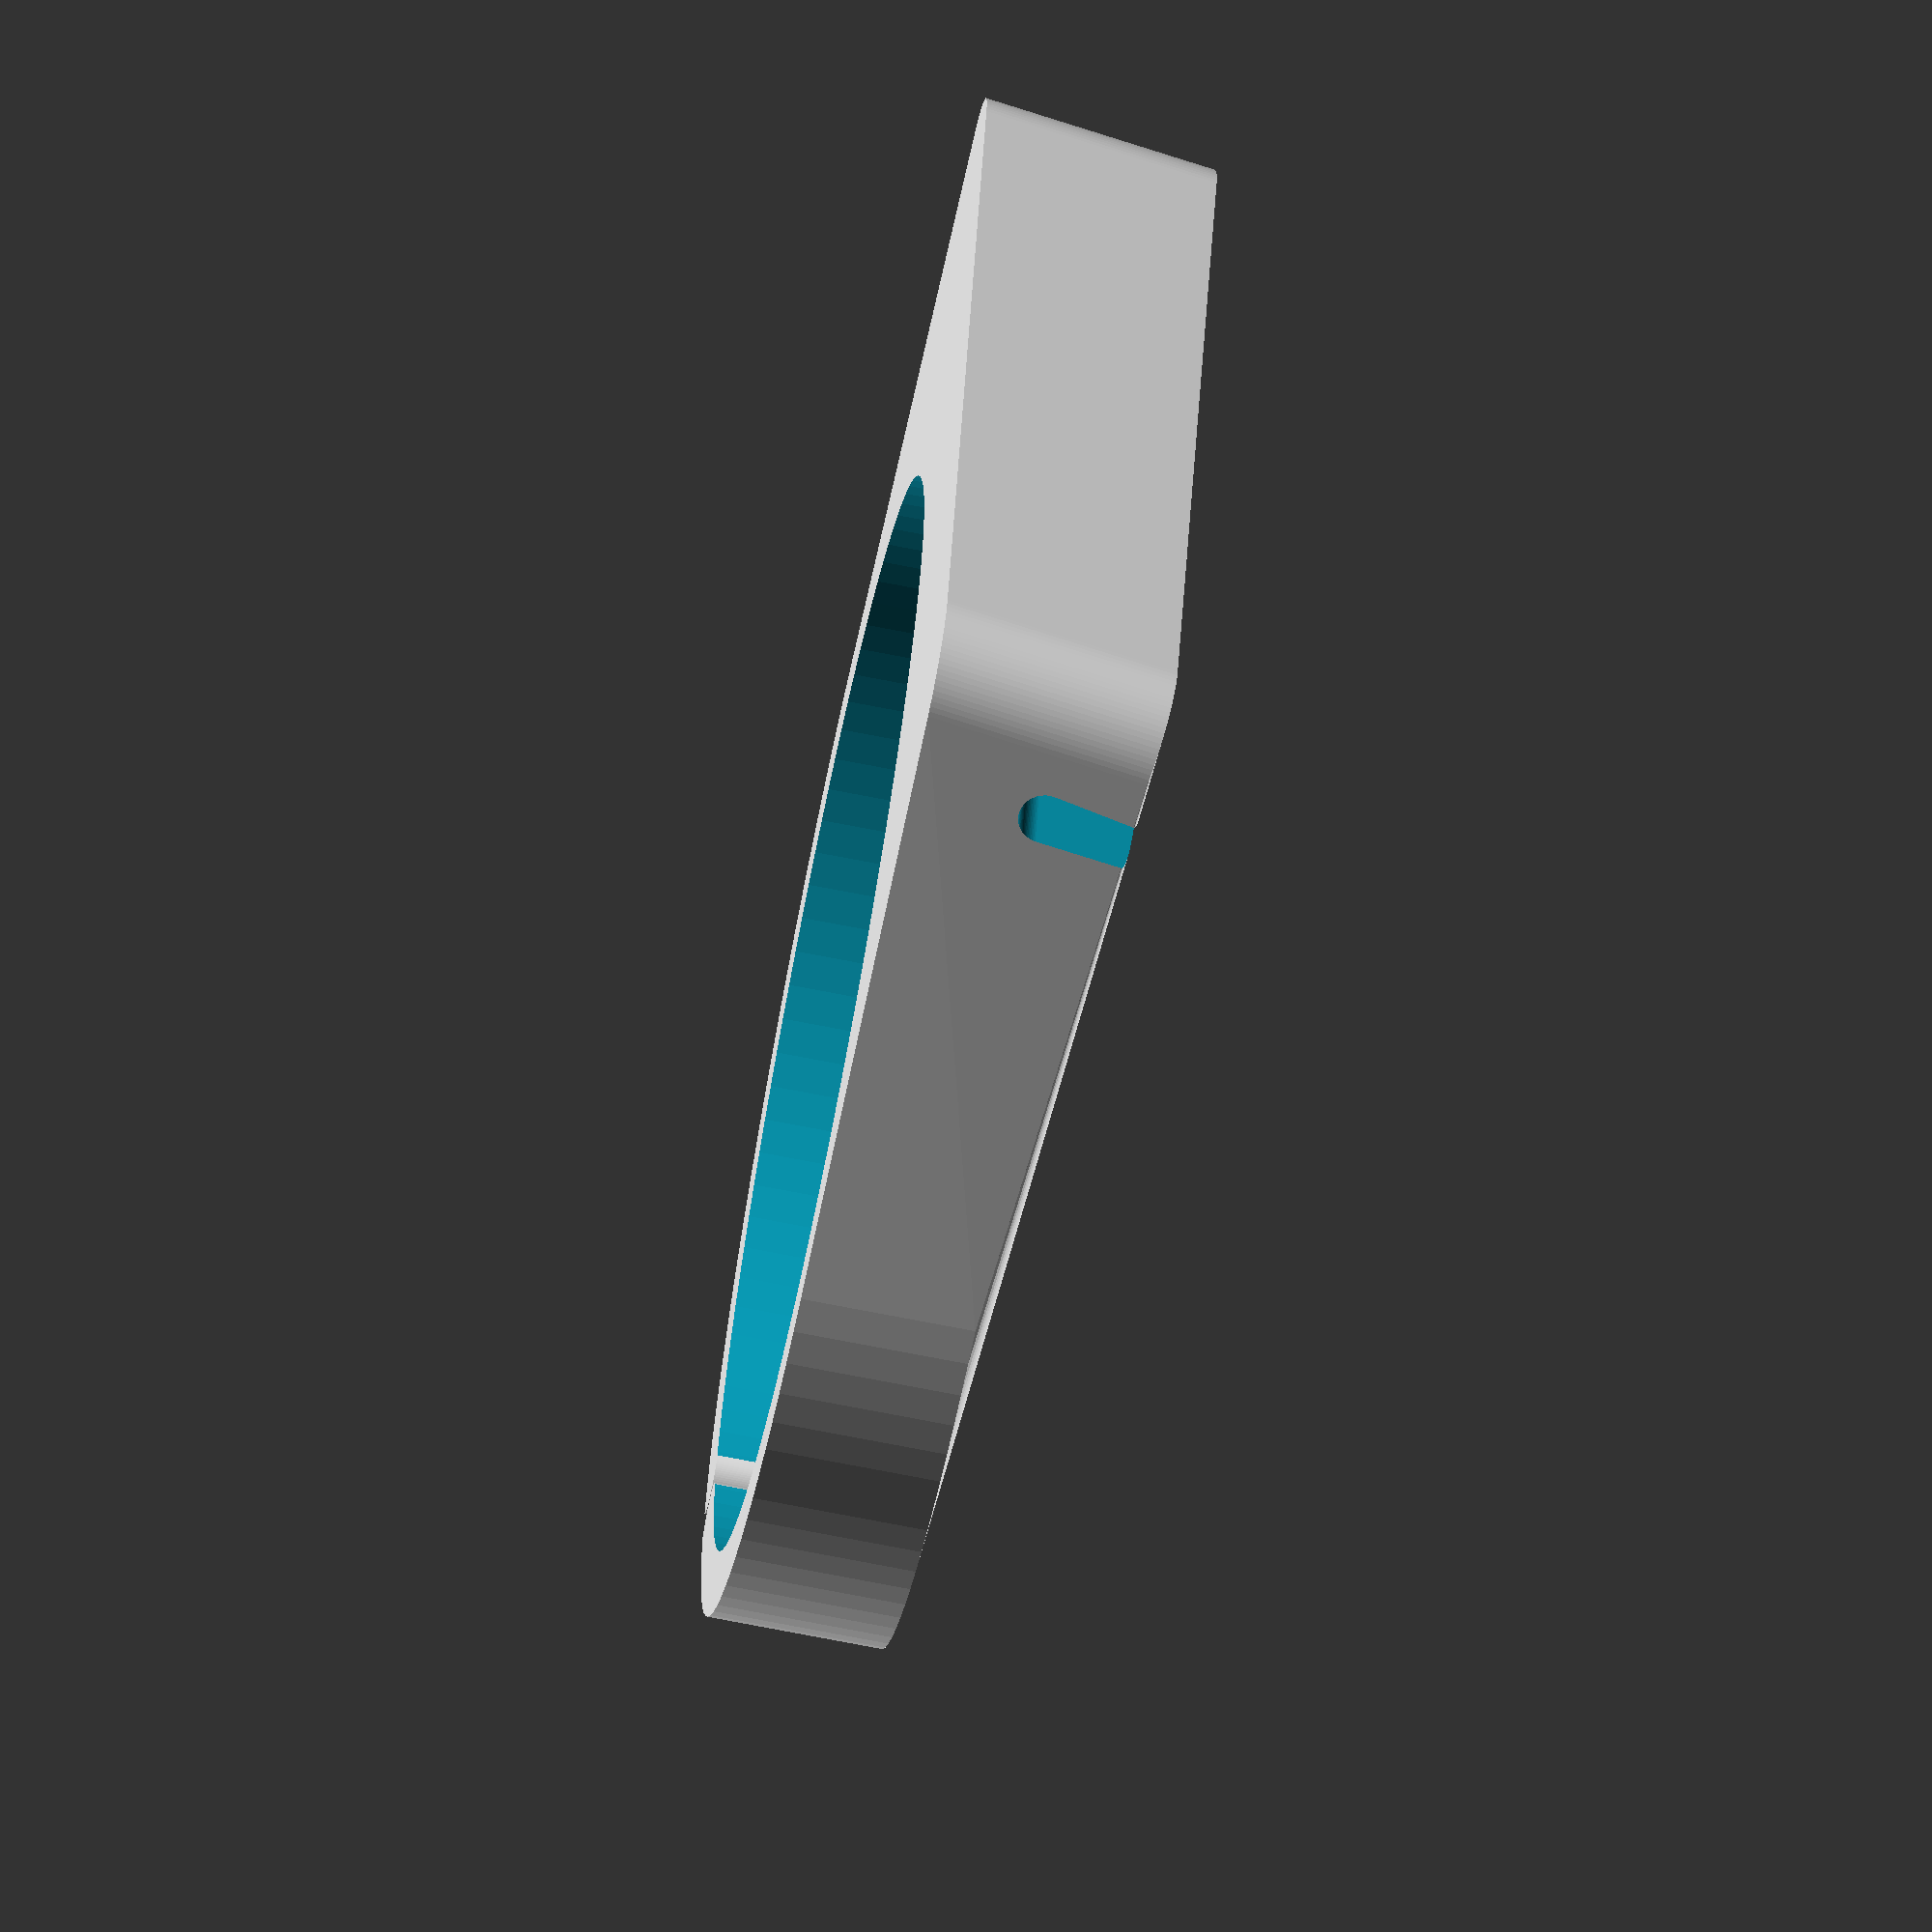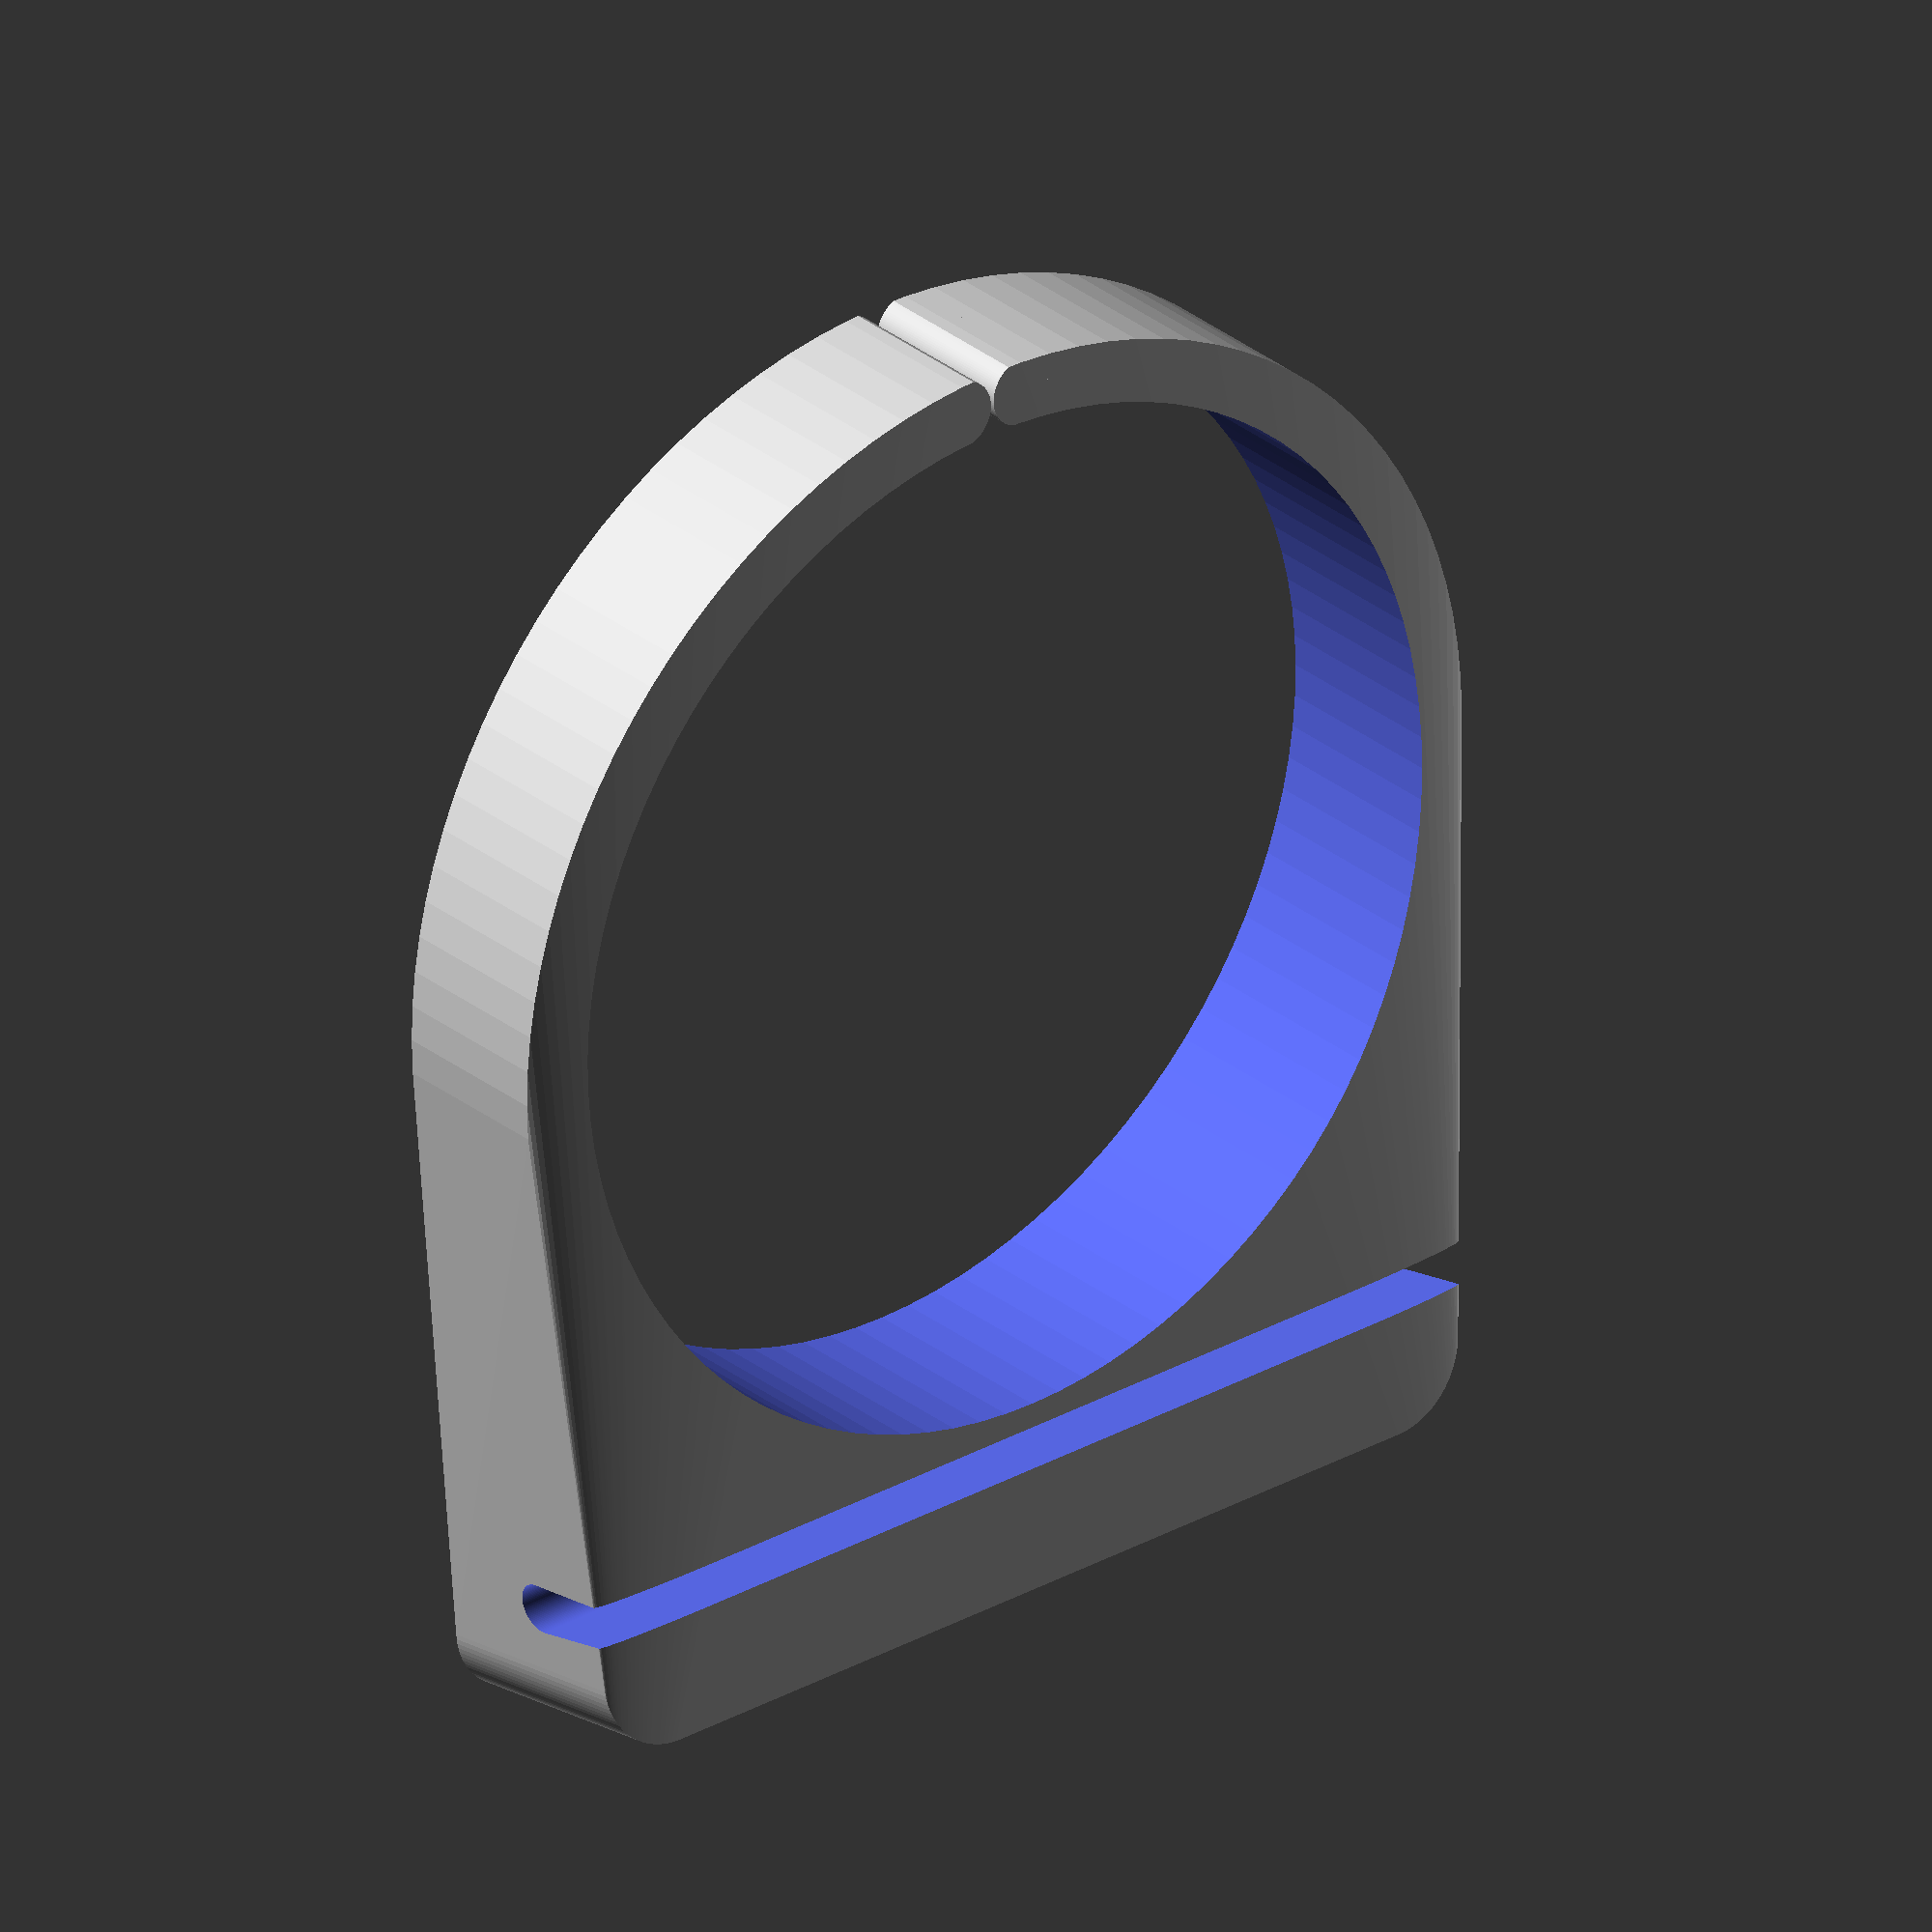
<openscad>
// bottle diameter
D=60;

water_bottle(D);

module water_bottle(D=60) {
$fn=100;
d=D/8 < 5.5 ? 5.5 : D/8;
z=D+d+1.5;
zz=z+10;

difference() {

// main shape
hull() {
	cylinder(d=z, h=10);
	difference() {
	union() {
		translate([zz/2, z/2-8, -2]) rotate([0, -8, 0]) cylinder(d=10, h=15);
		translate([zz/2, -z/2+8, -2]) rotate([0, -8, 0]) cylinder(d=10, h=15);
	}
	translate([-z/2, -zz/2, -4]) cube([zz, zz, 4]);
	}

}

// bottle hole
translate([0, 0, -1]) union() {
	dd=d/2+.25;
	translate([-z/2+d/4, 0, 0]) difference() {
		translate([0, 0, 17/2]) cube([dd, dd, 17], center=true);
		translate([0, -dd/2-.1, -1]) cylinder(d=dd, h=19);
		translate([0, dd/2+.1, -1]) cylinder(d=dd, h=19);
	}
	cylinder(d=D+1.5, h=17);
}

// wire cage notch
translate([(z-2)/2, -zz/2, 7.5]) rotate([0, -10, 0]) hull() {
	cube([2, zz, 13]);
	translate([1, zz, 0]) rotate([90, 90, 0]) cylinder(d=3, h=zz);
}

}
}
</openscad>
<views>
elev=70.9 azim=167.6 roll=258.9 proj=o view=wireframe
elev=330.7 azim=89.6 roll=319.6 proj=o view=solid
</views>
